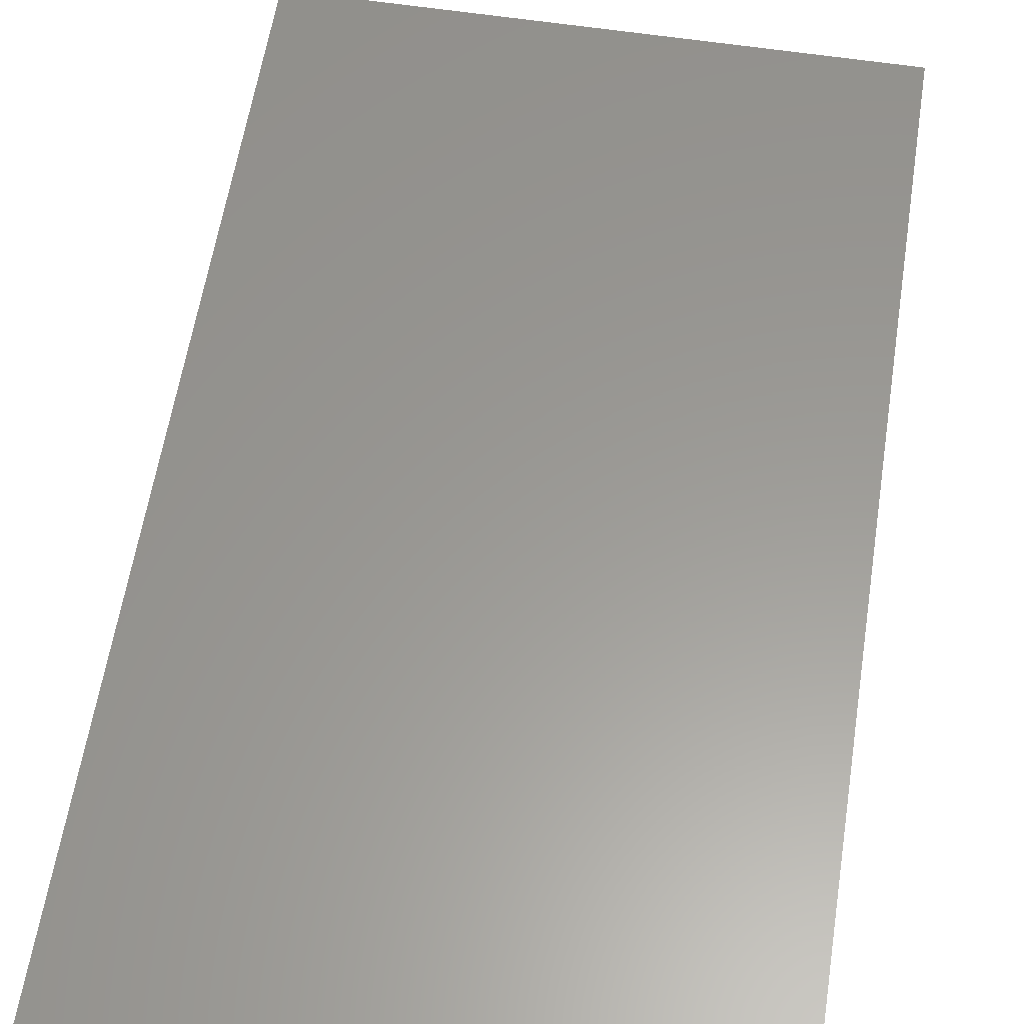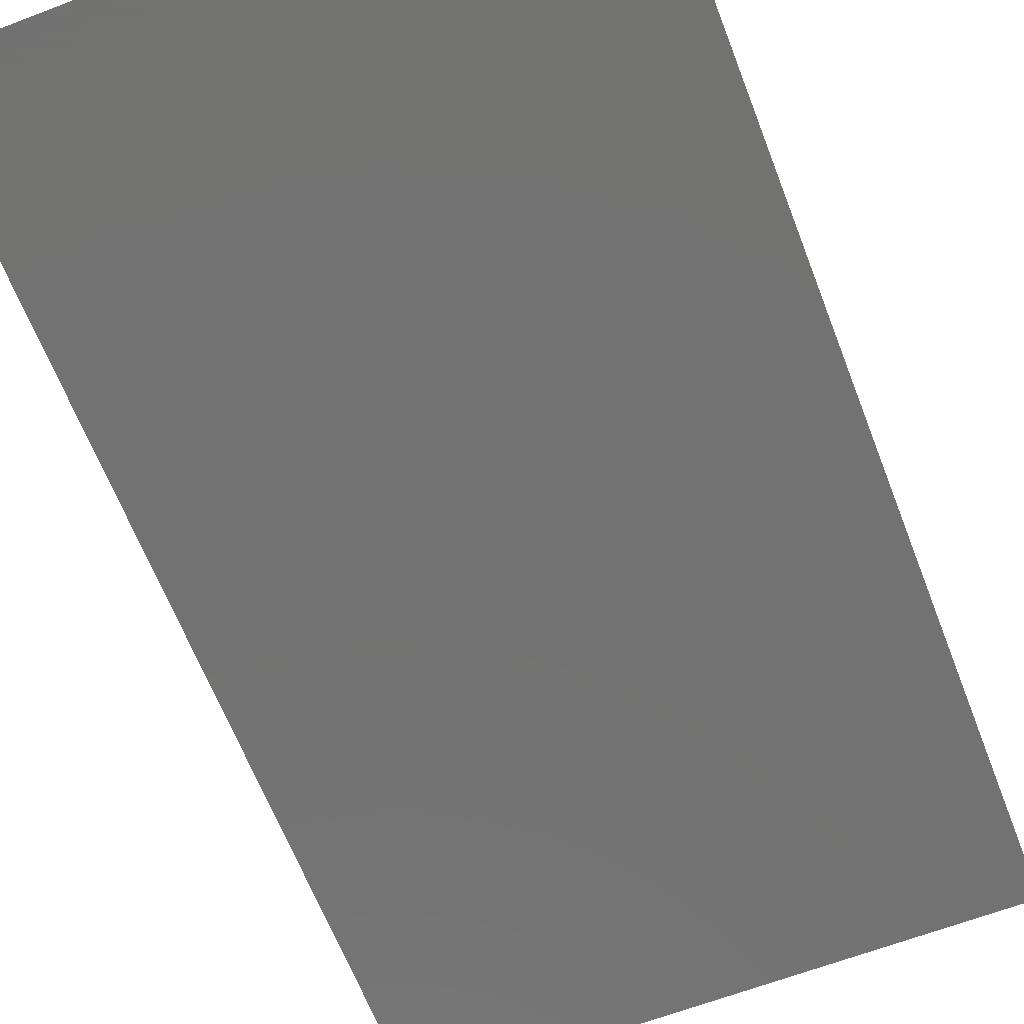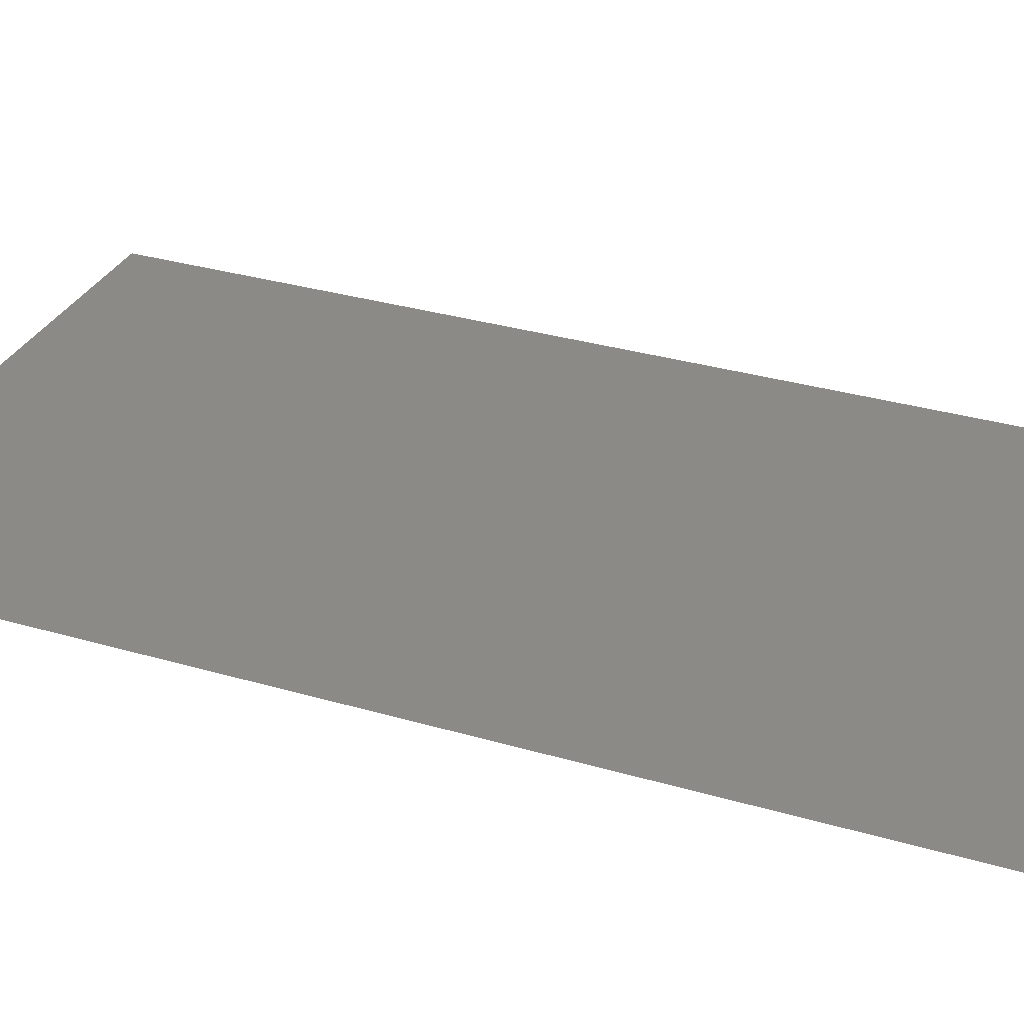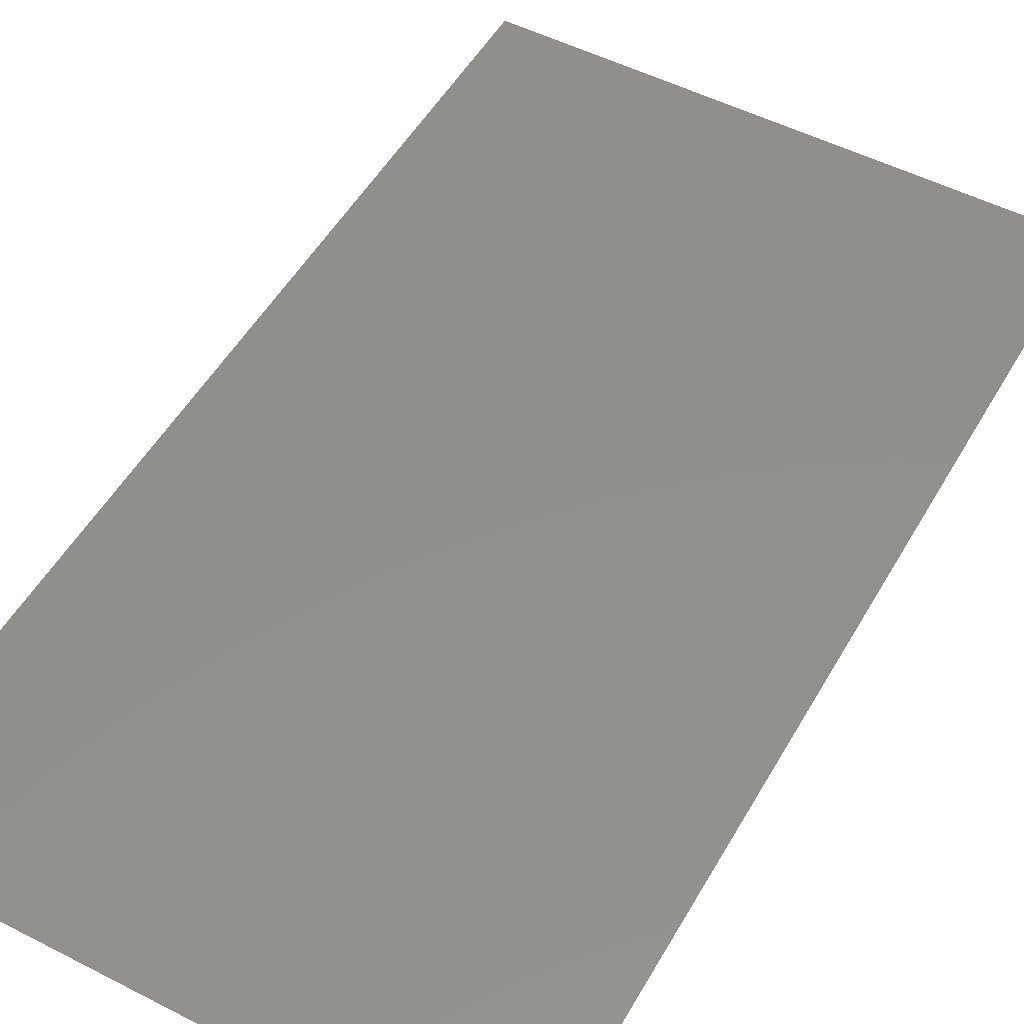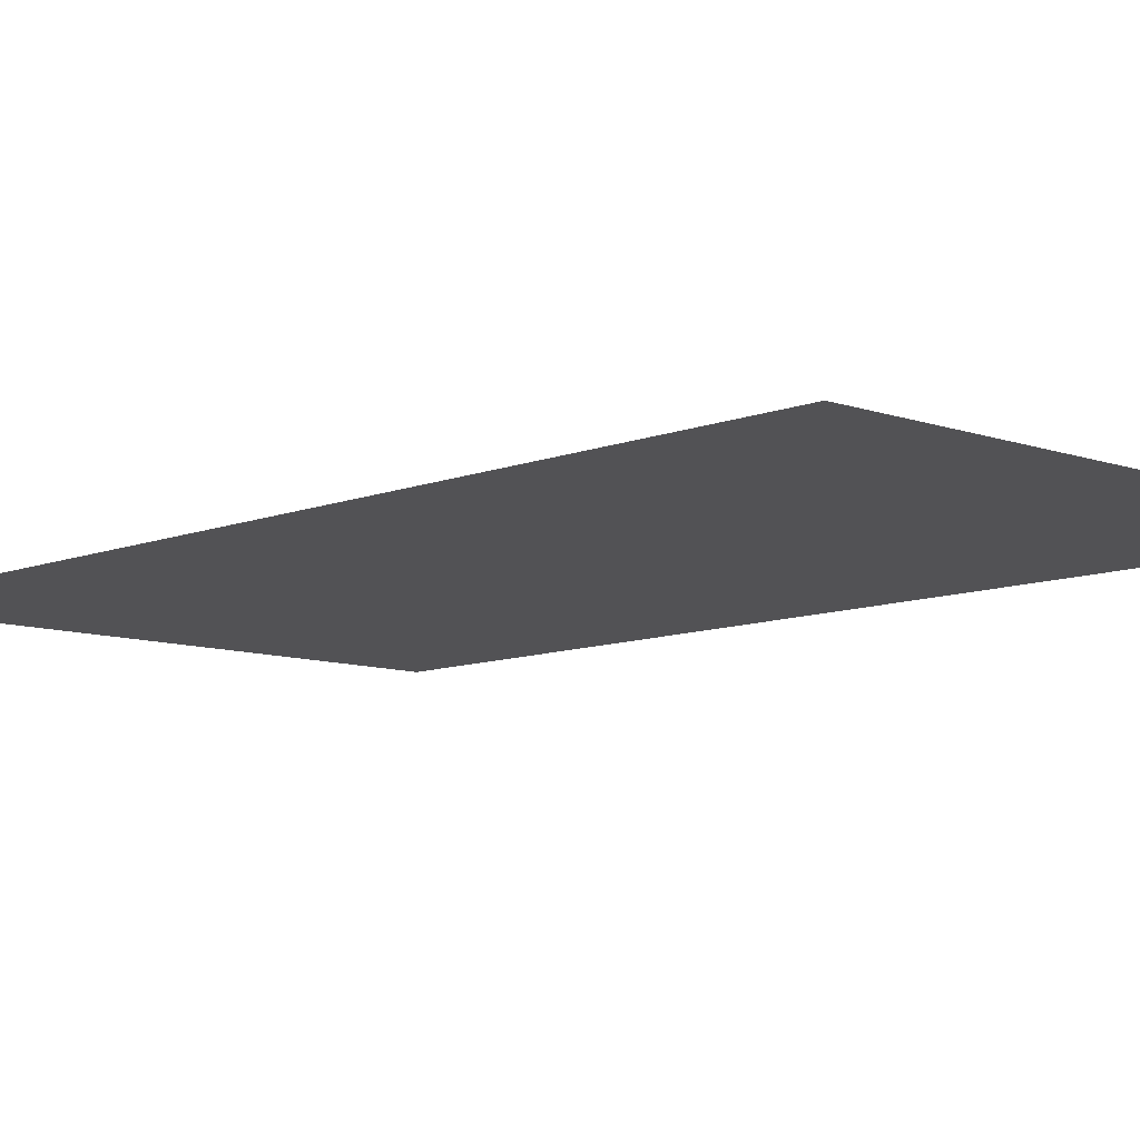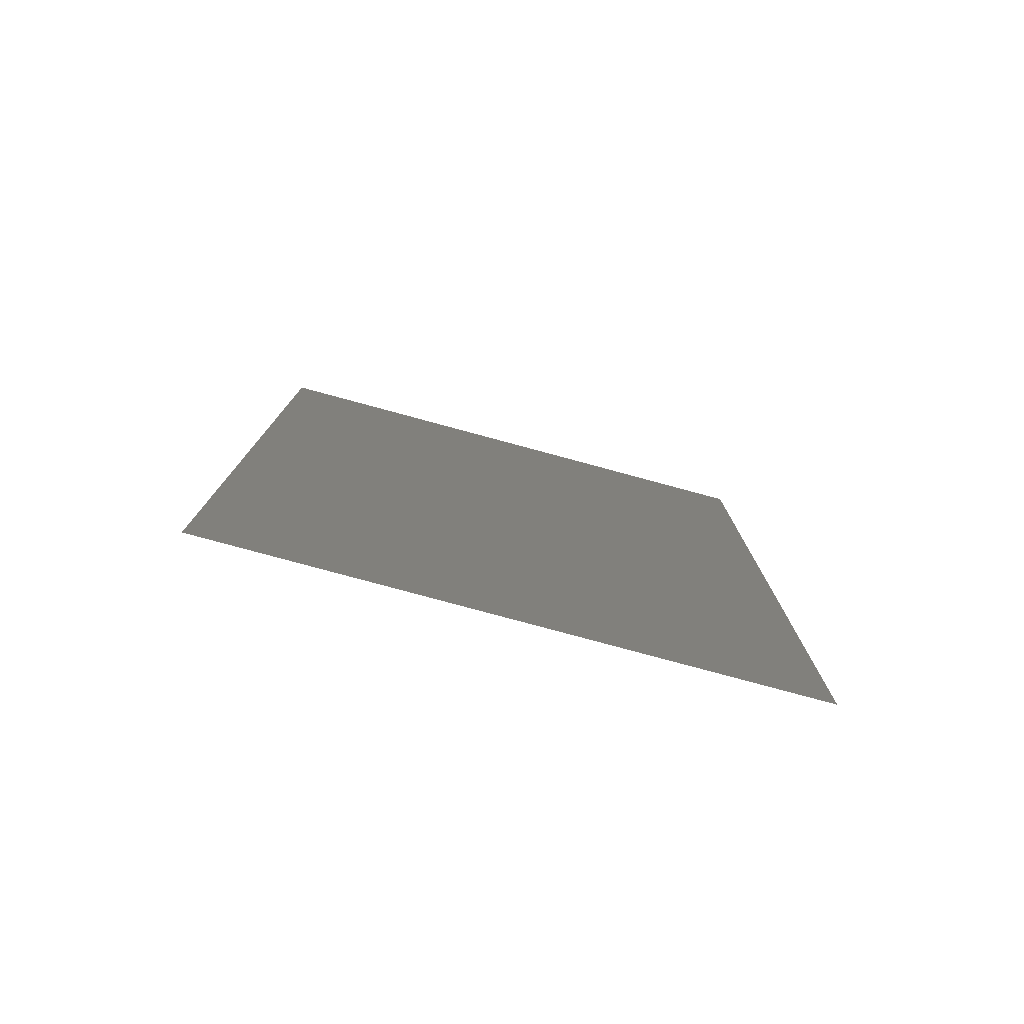
<metadata>
{"format":"stl","ext":"stl","renderer":"f3d","projection":"perspective","resolution":1024,"background":"white","views":[{"elev":59.4,"azim":8.9,"up":"+Z"},{"elev":-64.1,"azim":21.1,"up":"+Z"},{"elev":31.8,"azim":-67.5,"up":"+Z"},{"elev":51.5,"azim":-150.9,"up":"+Z"},{"elev":-9.3,"azim":136.6,"up":"+Z"},{"elev":-79.6,"azim":164.9,"up":"+Y"}]}
</metadata>
<code>
# stl→obj: 4 verts, 2 faces
v -37.35 130.7 250
v -37.35 0 250
v 37.35 0 250
v 37.35 130.7 250
f 1 2 3
f 4 1 3

</code>
